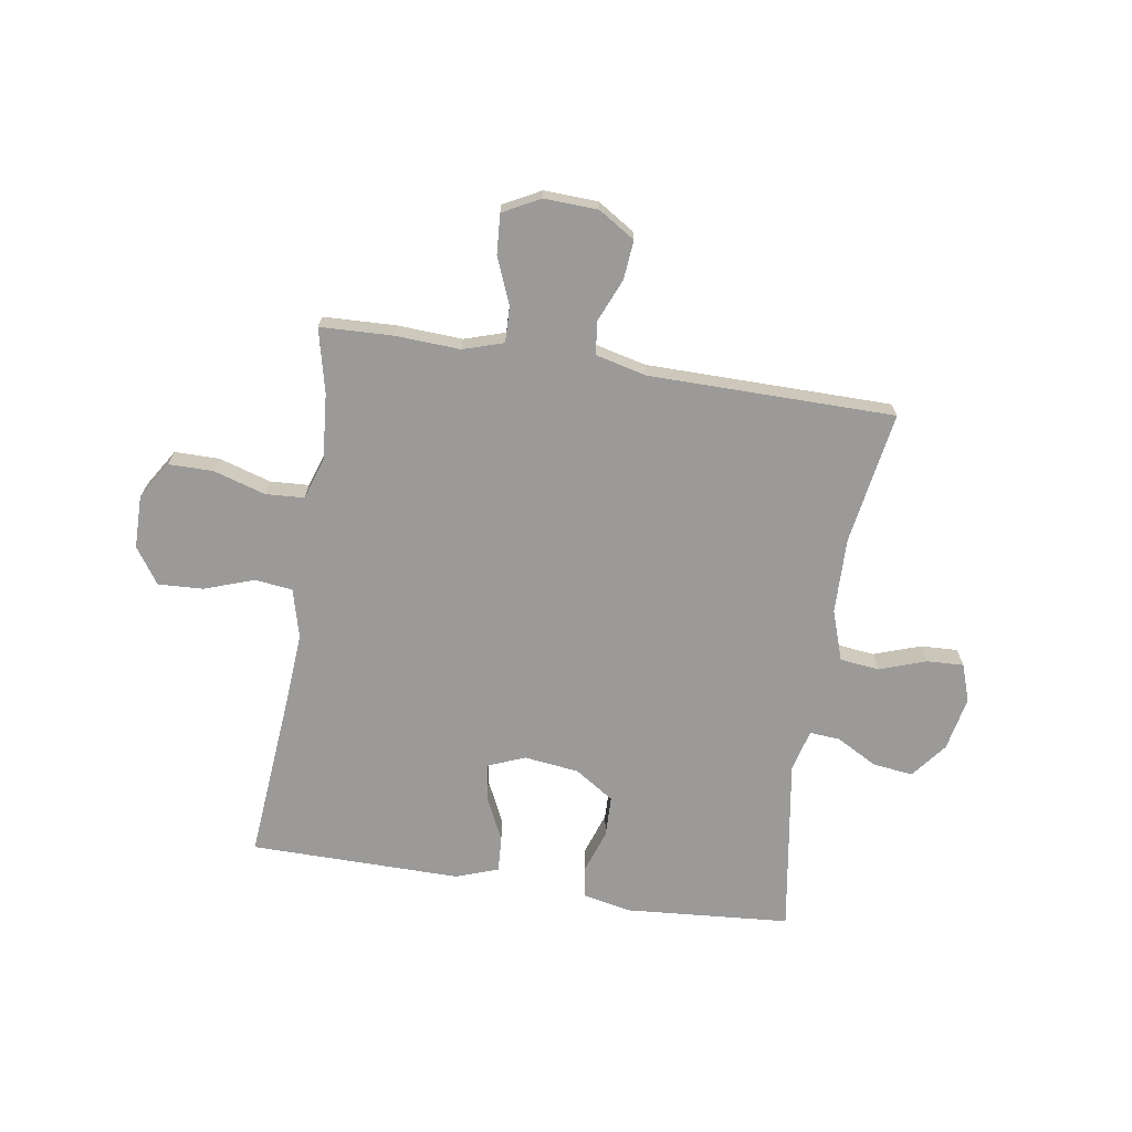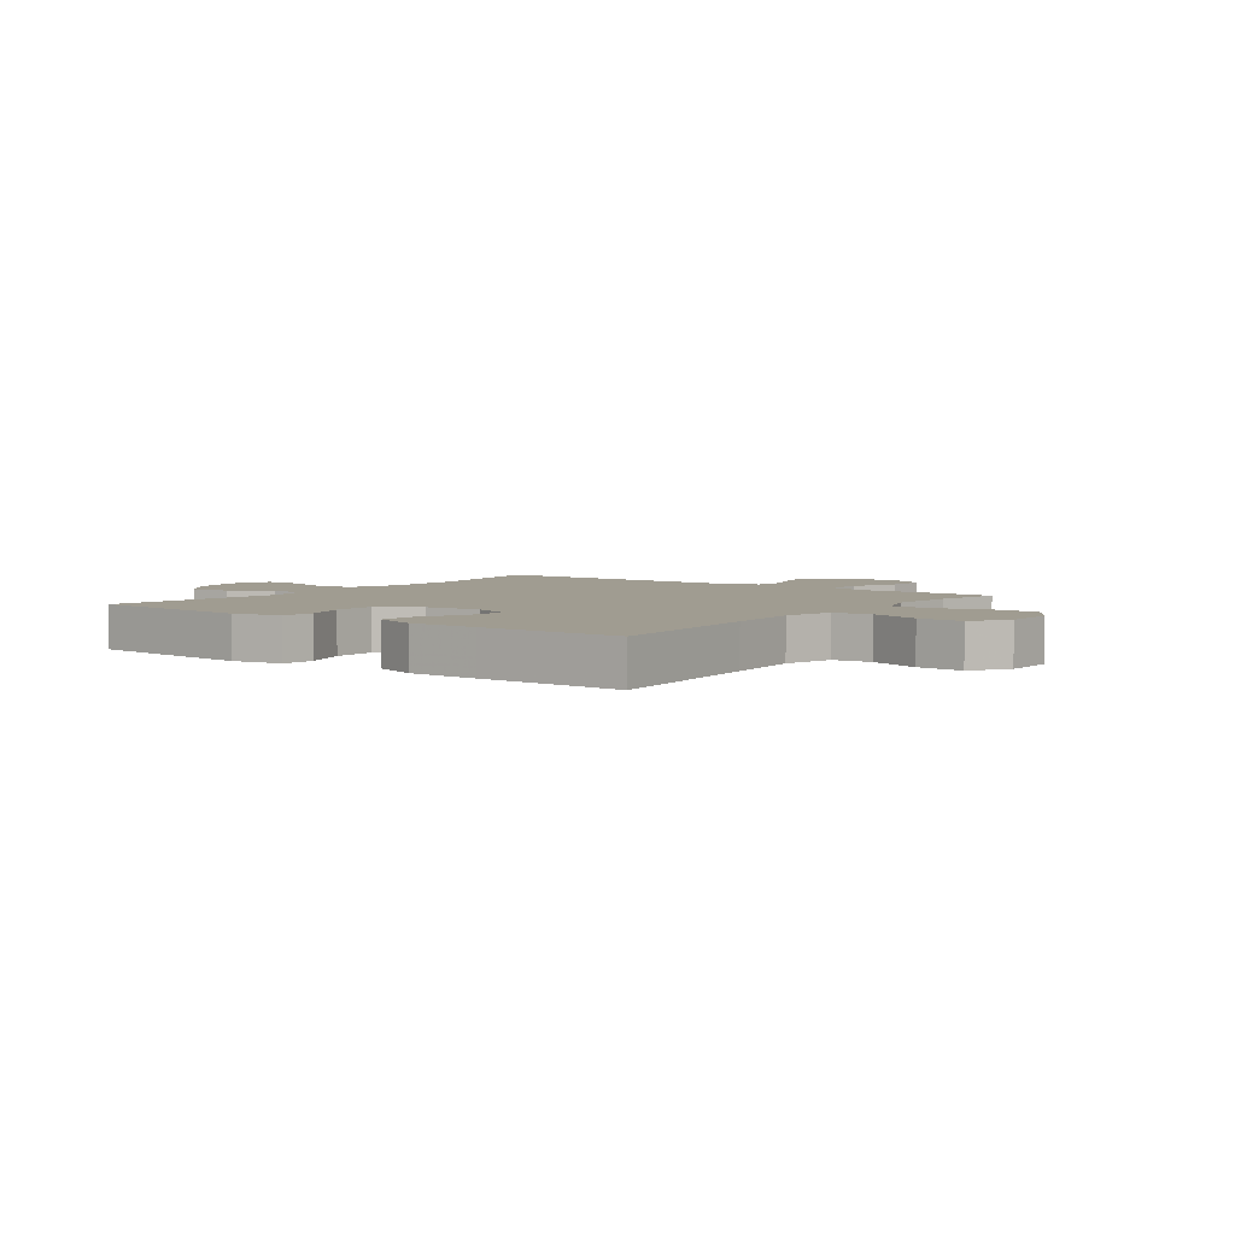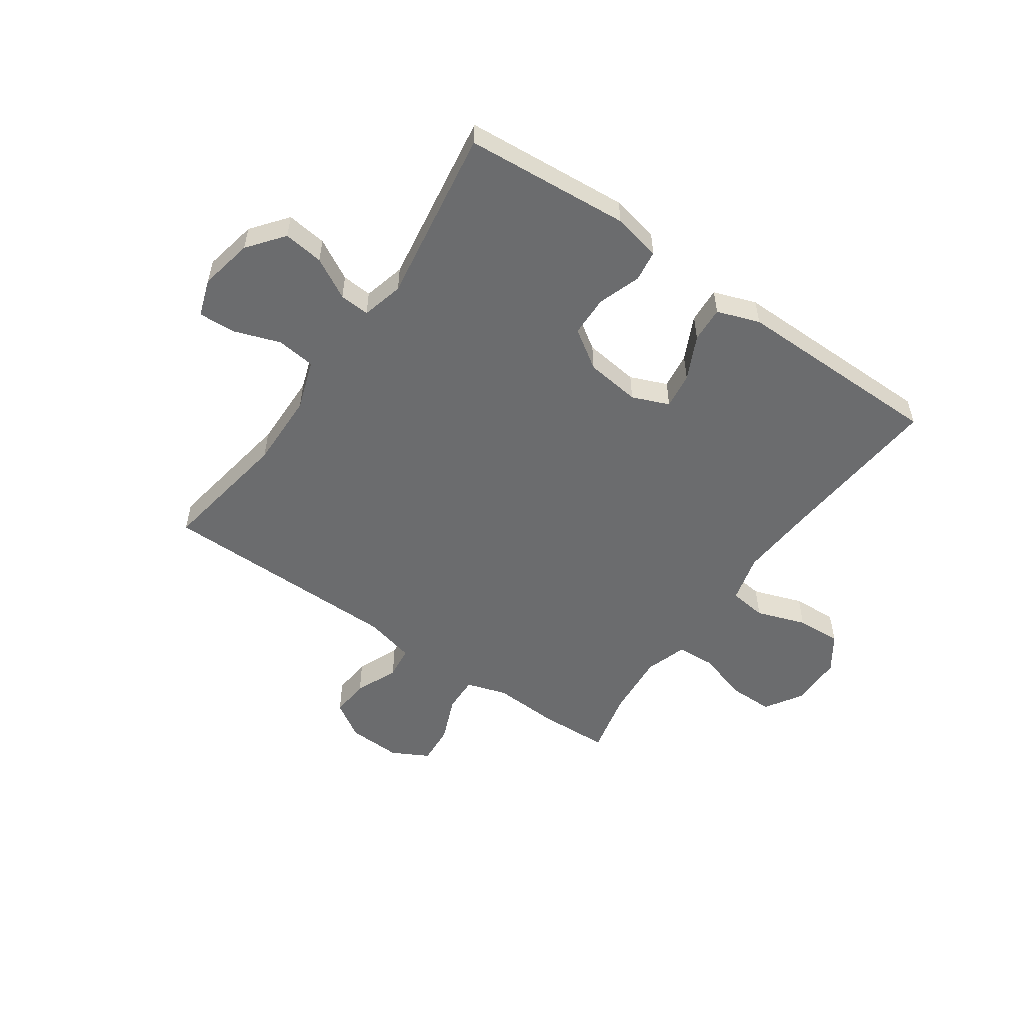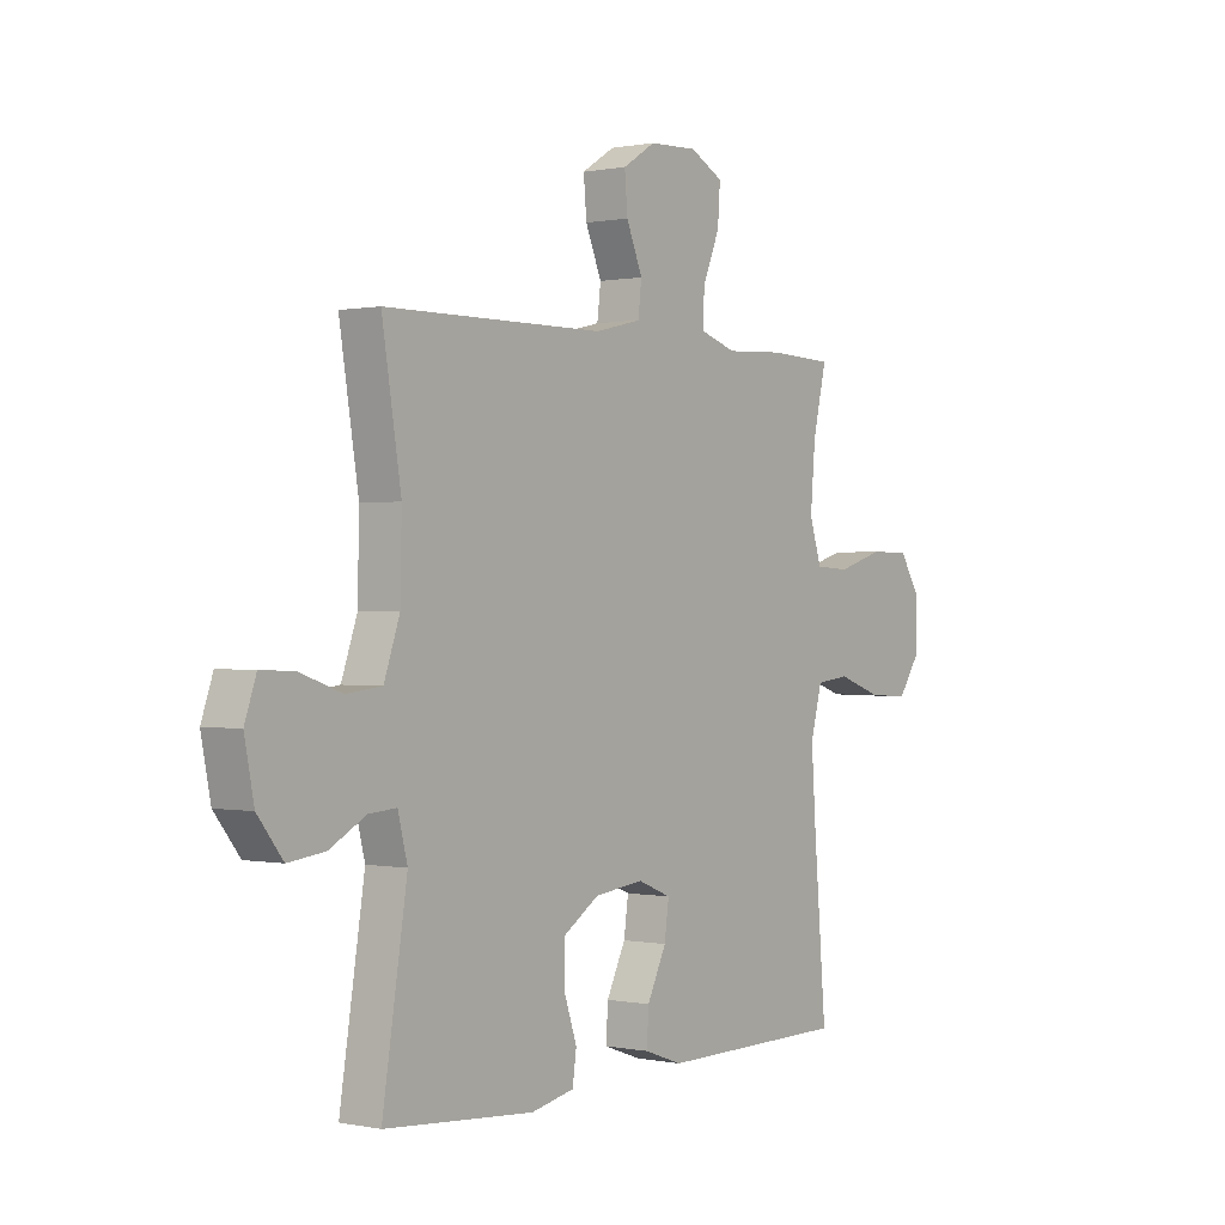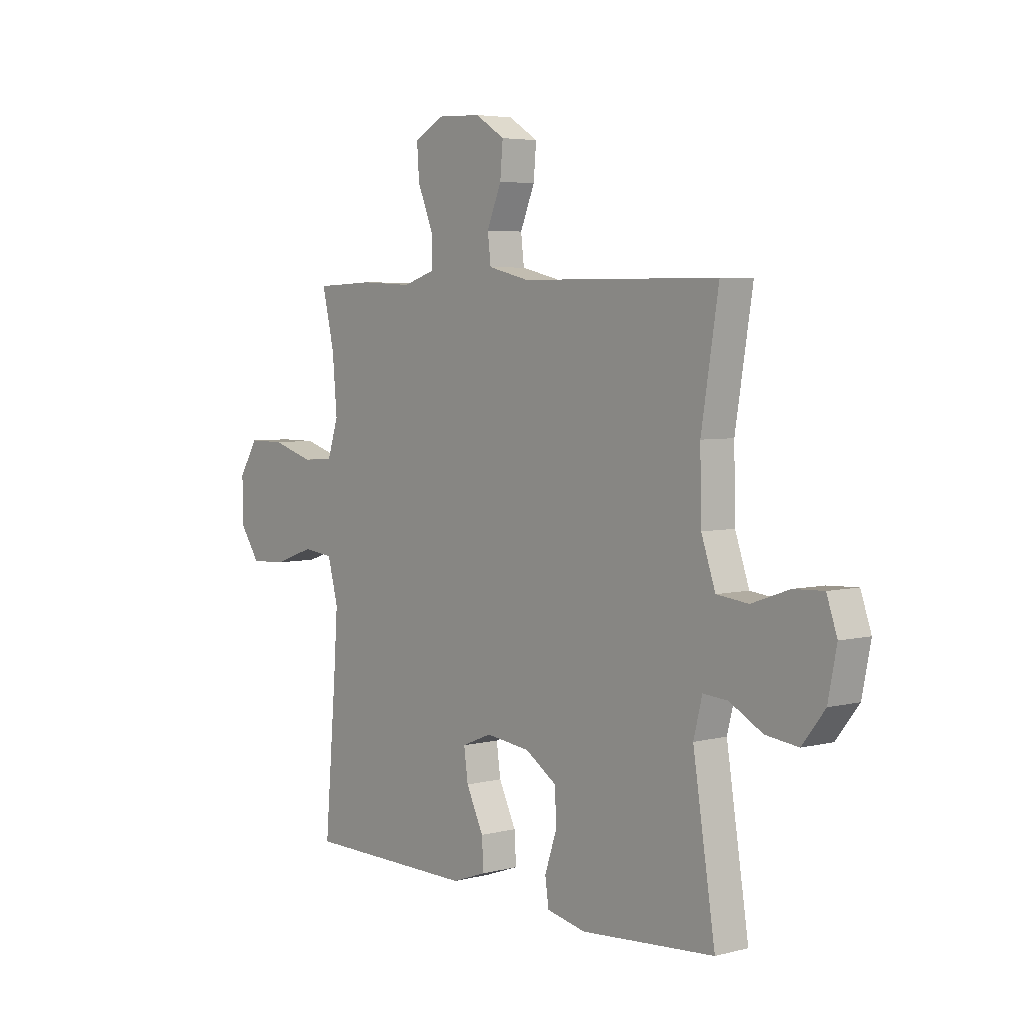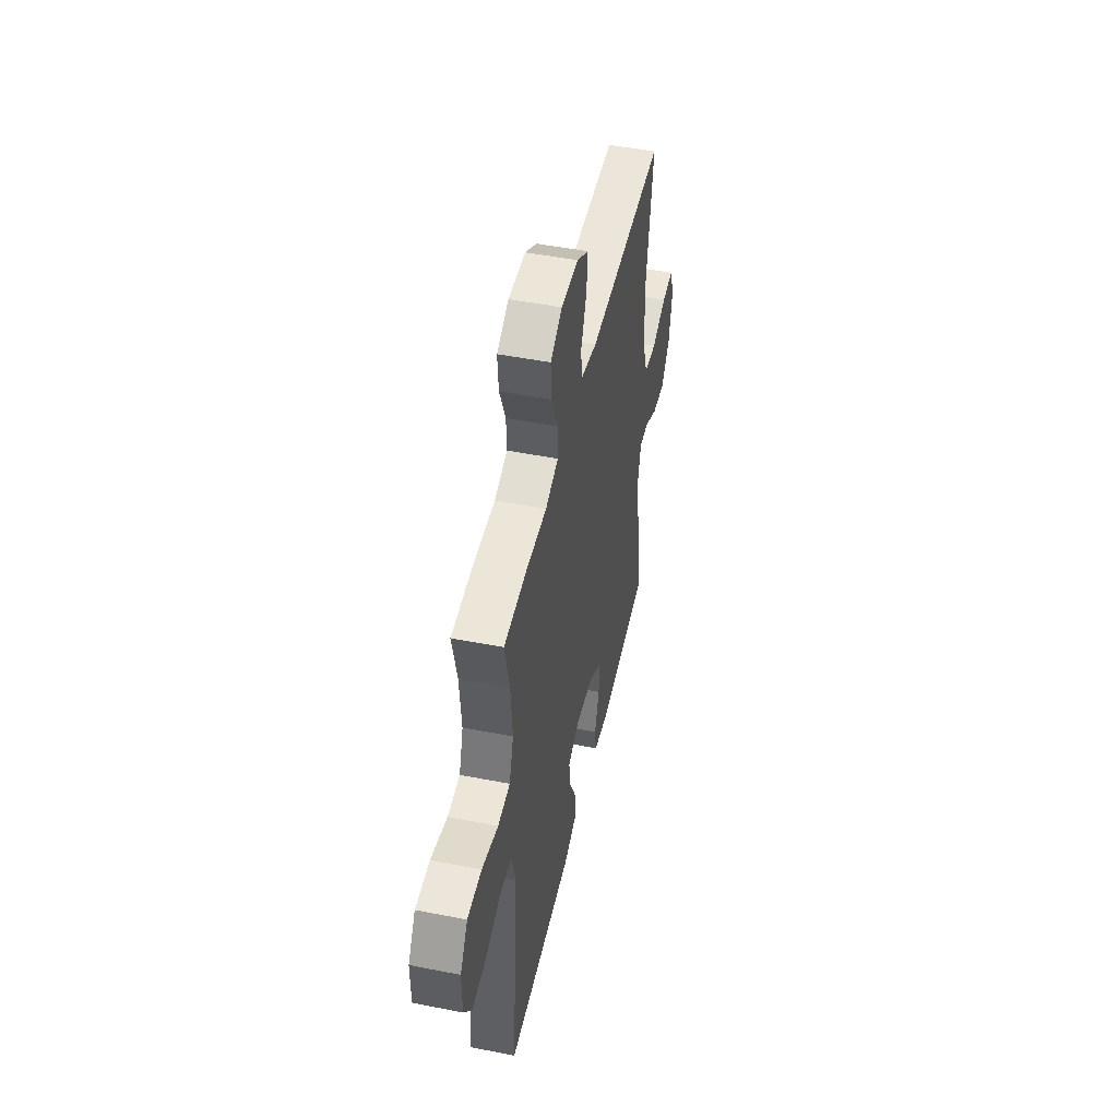
<metadata>
{"format":"obj","ext":"obj","renderer":"f3d","projection":"perspective","resolution":1024,"background":"white","views":[{"elev":-69.4,"azim":-9.0,"up":"+Y"},{"elev":4.3,"azim":-143.2,"up":"+Y"},{"elev":-53.6,"azim":145.1,"up":"+Y"},{"elev":0.3,"azim":126.8,"up":"+Z"},{"elev":4.6,"azim":50.6,"up":"+Z"},{"elev":48.5,"azim":-77.6,"up":"+Z"}]}
</metadata>
<code>
v 0.5 0.07 -0.5
v 0.205 0.07 -0.523
v 0.119 0.07 -0.505
v 0.111 0.07 -0.449
v 0.137 0.07 -0.372
v 0.135 0.07 -0.299
v 0.065 0.07 -0.253
v -0.033 0.07 -0.241
v -0.099 0.07 -0.268
v -0.09 0.07 -0.333
v -0.052 0.07 -0.412
v -0.048 0.07 -0.476
v -0.124 0.07 -0.503
v -0.246 0.07 -0.502
v -0.5 0.07 -0.5
v -0.475 0.07 -0.201
v -0.466 0.07 -0.068
v -0.489 0.07 0.019
v -0.556 0.07 0.027
v -0.645 0.07 -0.004
v -0.725 0.07 -0.008
v -0.769 0.07 0.056
v -0.77 0.07 0.15
v -0.728 0.07 0.217
v -0.648 0.07 0.217
v -0.556 0.07 0.189
v -0.487 0.07 0.193
v -0.463 0.07 0.268
v -0.473 0.07 0.385
v -0.5 0.07 0.5
v -0.371 0.07 0.505
v -0.255 0.07 0.499
v -0.183 0.07 0.522
v -0.185 0.07 0.586
v -0.219 0.07 0.669
v -0.224 0.07 0.74
v -0.158 0.07 0.775
v -0.062 0.07 0.771
v 0.003 0.07 0.73
v -0.003 0.07 0.661
v -0.035 0.07 0.584
v -0.028 0.07 0.525
v 0.063 0.07 0.503
v 0.5 0.07 0.5
v 0.462 0.07 0.264
v 0.465 0.07 0.129
v 0.496 0.07 0.039
v 0.566 0.07 0.031
v 0.649 0.07 0.06
v 0.715 0.07 0.063
v 0.738 0.07 -0.004
v 0.719 0.07 -0.1
v 0.669 0.07 -0.164
v 0.597 0.07 -0.155
v 0.524 0.07 -0.115
v 0.47 0.07 -0.111
v 0.451 0.07 -0.186
v 0.5 0 -0.5
v 0.205 0 -0.523
v 0.119 0 -0.505
v 0.111 0 -0.449
v 0.137 0 -0.372
v 0.135 0 -0.299
v 0.065 0 -0.253
v -0.033 0 -0.241
v -0.099 0 -0.268
v -0.09 0 -0.333
v -0.052 0 -0.412
v -0.048 0 -0.476
v -0.124 0 -0.503
v -0.246 0 -0.502
v -0.5 0 -0.5
v -0.475 0 -0.201
v -0.466 0 -0.068
v -0.489 0 0.019
v -0.556 0 0.027
v -0.645 0 -0.004
v -0.725 0 -0.008
v -0.769 0 0.056
v -0.77 0 0.15
v -0.728 0 0.217
v -0.648 0 0.217
v -0.556 0 0.189
v -0.487 0 0.193
v -0.463 0 0.268
v -0.473 0 0.385
v -0.5 0 0.5
v -0.371 0 0.505
v -0.255 0 0.499
v -0.183 0 0.522
v -0.185 0 0.586
v -0.219 0 0.669
v -0.224 0 0.74
v -0.158 0 0.775
v -0.062 0 0.771
v 0.003 0 0.73
v -0.003 0 0.661
v -0.035 0 0.584
v -0.028 0 0.525
v 0.063 0 0.503
v 0.5 0 0.5
v 0.462 0 0.264
v 0.465 0 0.129
v 0.496 0 0.039
v 0.566 0 0.031
v 0.649 0 0.06
v 0.715 0 0.063
v 0.738 0 -0.004
v 0.719 0 -0.1
v 0.669 0 -0.164
v 0.597 0 -0.155
v 0.524 0 -0.115
v 0.47 0 -0.111
v 0.451 0 -0.186
f 52 53 54 55
f 52 55 56
f 51 52 56
f 48 49 50 51
f 47 48 51 56
f 46 47 56 57
f 43 44 45
f 42 43 45 46
f 38 39 40 41
f 38 41 42
f 37 38 42
f 34 35 36 37
f 33 34 37 42
f 32 33 42 46
f 29 30 31 32
f 28 29 32 46
f 23 24 25 26
f 23 26 27
f 22 23 27
f 19 20 21 22
f 18 19 22 27
f 17 18 27 28
f 14 15 16
f 14 16 17
f 10 11 12 13
f 9 10 13 14
f 2 3 4 5
f 57 1 2 5
f 57 5 6
f 46 57 6 7
f 28 46 7 8
f 9 14 17 28
f 8 9 28
f 112 111 110 109
f 113 112 109
f 113 109 108
f 108 107 106 105
f 113 108 105 104
f 114 113 104 103
f 102 101 100
f 103 102 100 99
f 98 97 96 95
f 99 98 95
f 99 95 94
f 94 93 92 91
f 99 94 91 90
f 103 99 90 89
f 89 88 87 86
f 103 89 86 85
f 83 82 81 80
f 84 83 80
f 84 80 79
f 79 78 77 76
f 84 79 76 75
f 85 84 75 74
f 73 72 71
f 74 73 71
f 70 69 68 67
f 71 70 67 66
f 62 61 60 59
f 62 59 58 114
f 63 62 114
f 64 63 114 103
f 65 64 103 85
f 85 74 71 66
f 85 66 65
f 1 58 59 2
f 2 59 60 3
f 3 60 61 4
f 4 61 62 5
f 5 62 63 6
f 6 63 64 7
f 7 64 65 8
f 8 65 66 9
f 9 66 67 10
f 10 67 68 11
f 11 68 69 12
f 12 69 70 13
f 13 70 71 14
f 14 71 72 15
f 15 72 73 16
f 16 73 74 17
f 17 74 75 18
f 18 75 76 19
f 19 76 77 20
f 20 77 78 21
f 21 78 79 22
f 22 79 80 23
f 23 80 81 24
f 24 81 82 25
f 25 82 83 26
f 26 83 84 27
f 27 84 85 28
f 28 85 86 29
f 29 86 87 30
f 30 87 88 31
f 31 88 89 32
f 32 89 90 33
f 33 90 91 34
f 34 91 92 35
f 35 92 93 36
f 36 93 94 37
f 37 94 95 38
f 38 95 96 39
f 39 96 97 40
f 40 97 98 41
f 41 98 99 42
f 42 99 100 43
f 43 100 101 44
f 44 101 102 45
f 45 102 103 46
f 46 103 104 47
f 47 104 105 48
f 48 105 106 49
f 49 106 107 50
f 50 107 108 51
f 51 108 109 52
f 52 109 110 53
f 53 110 111 54
f 54 111 112 55
f 55 112 113 56
f 56 113 114 57
f 57 114 58 1

</code>
